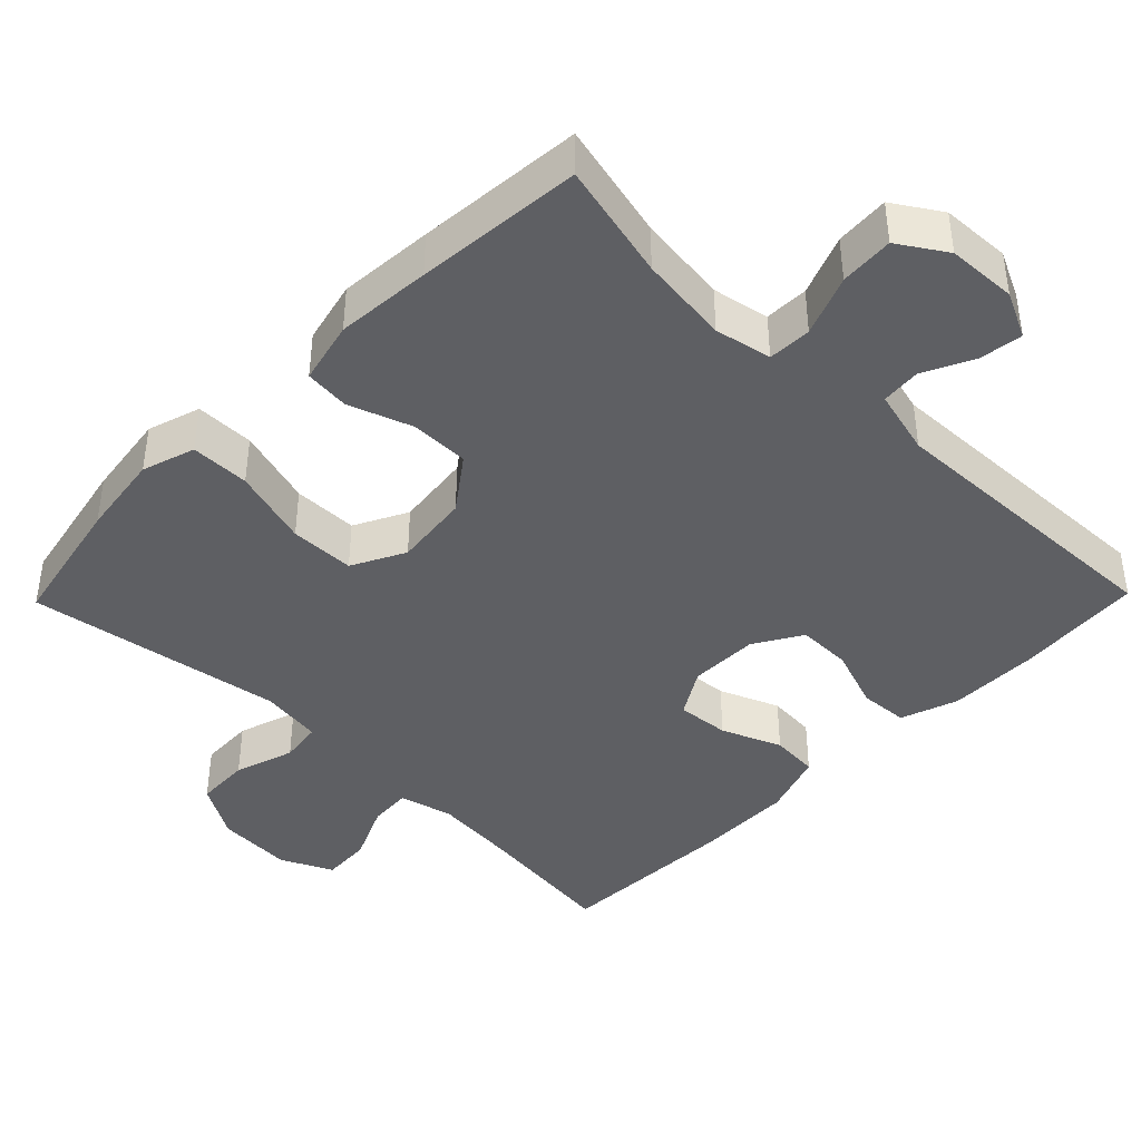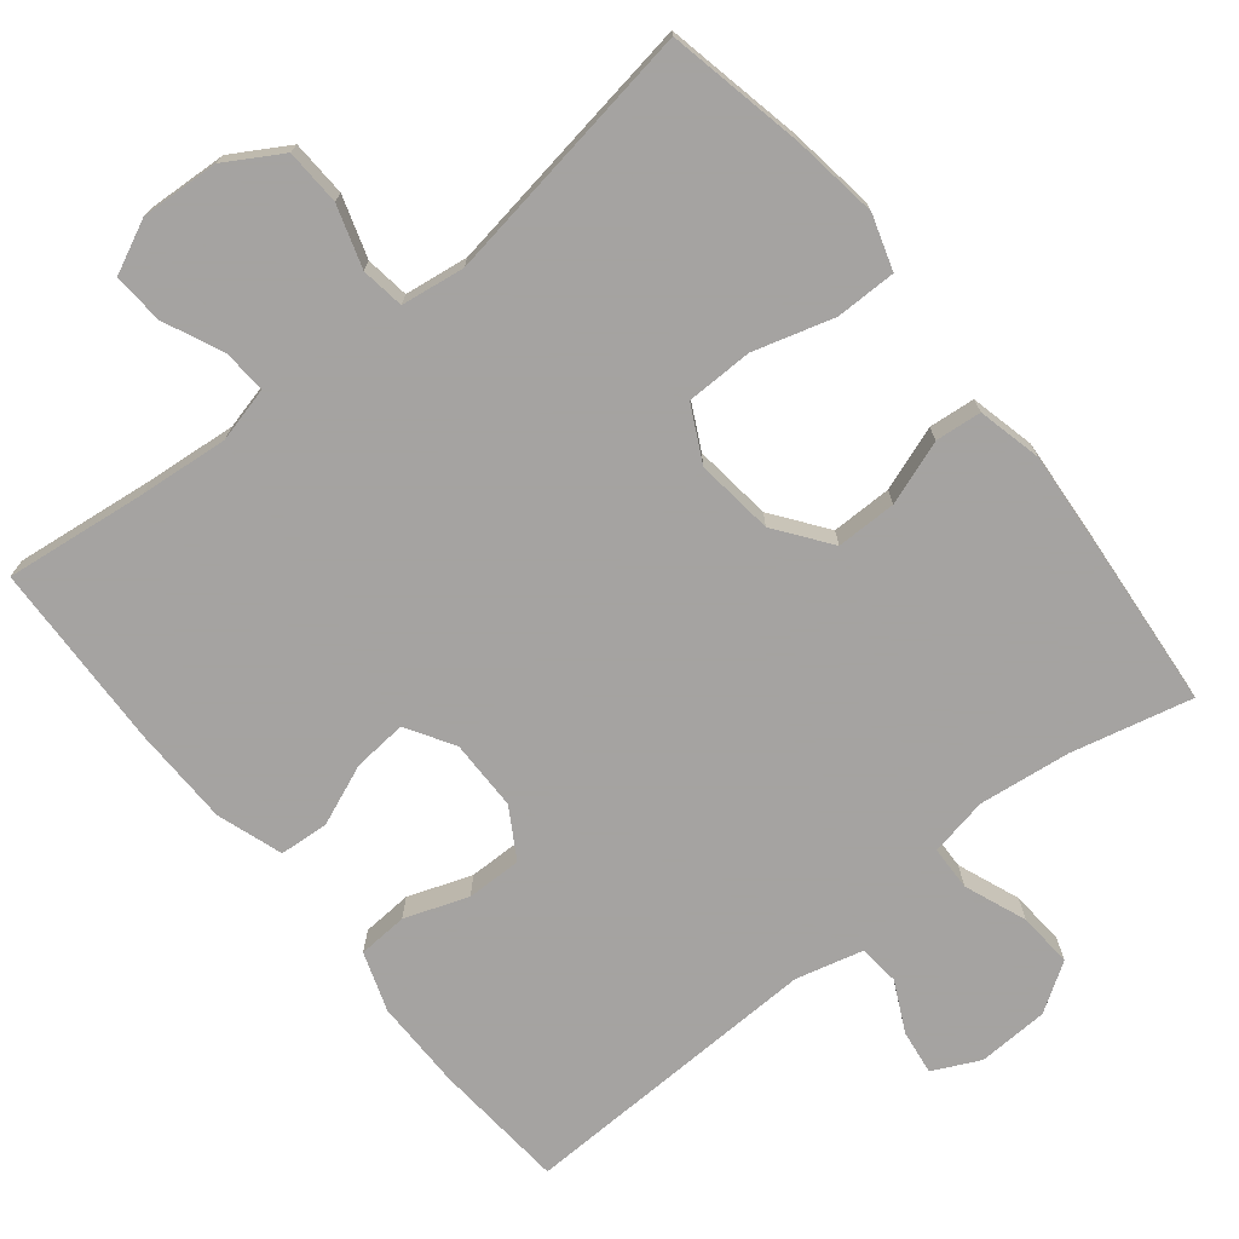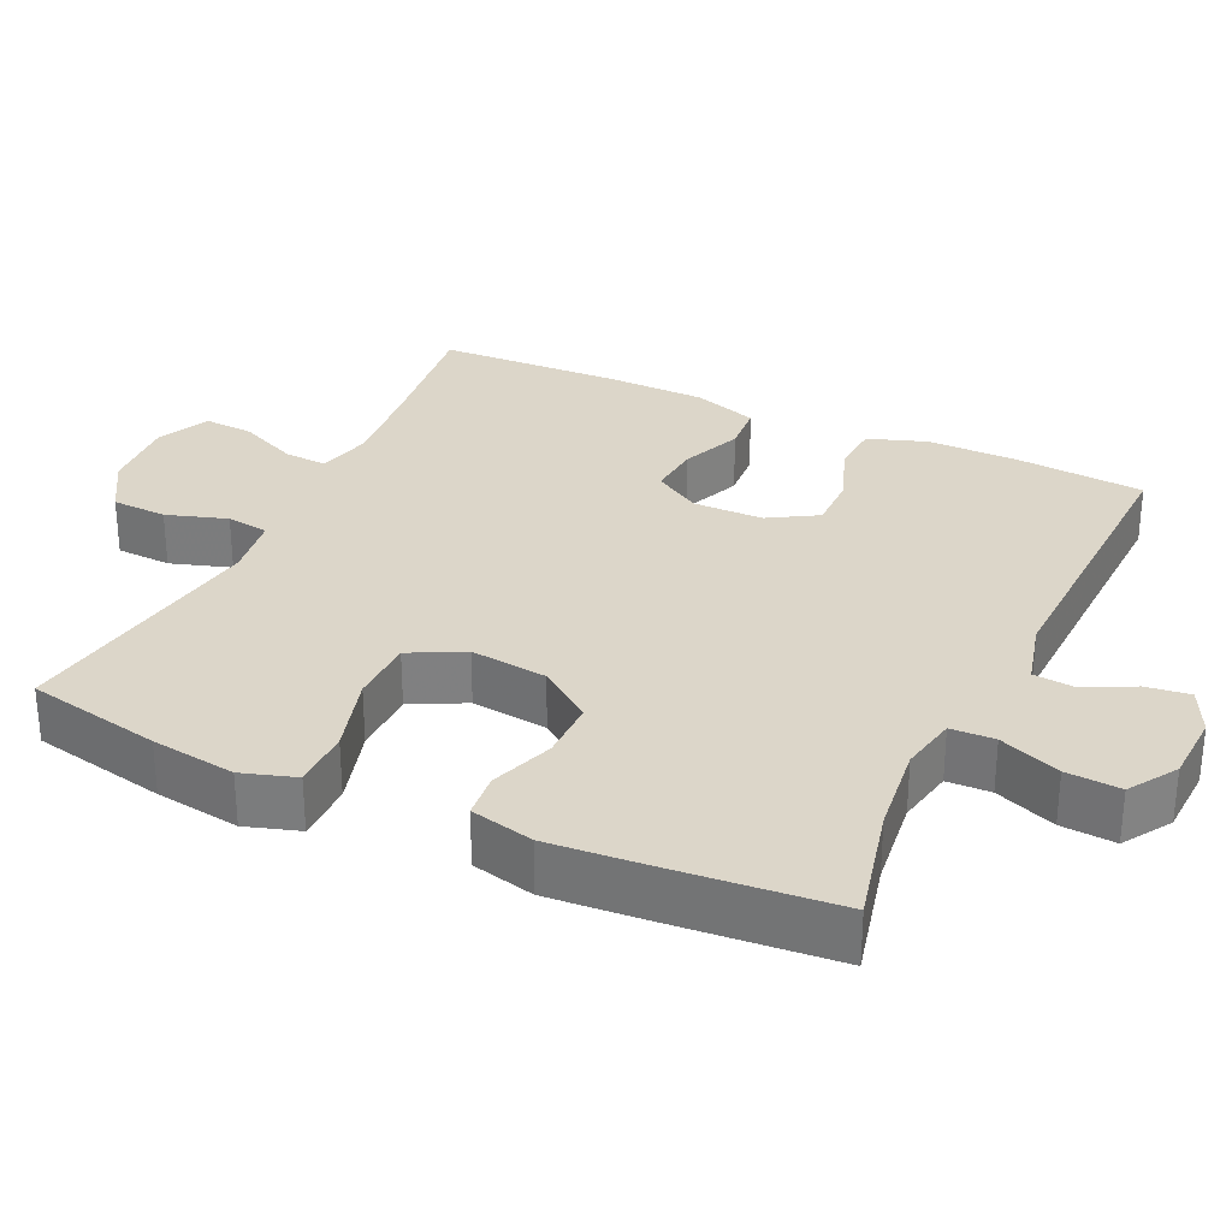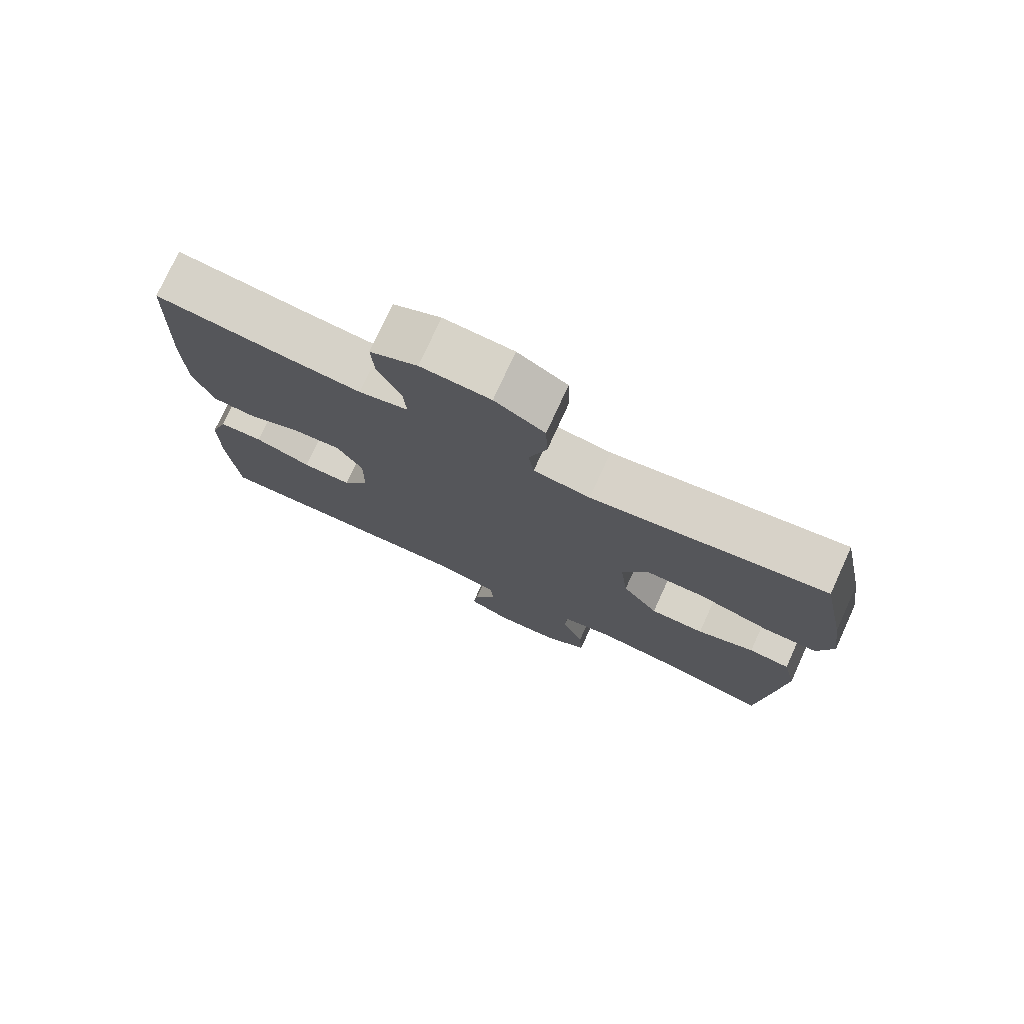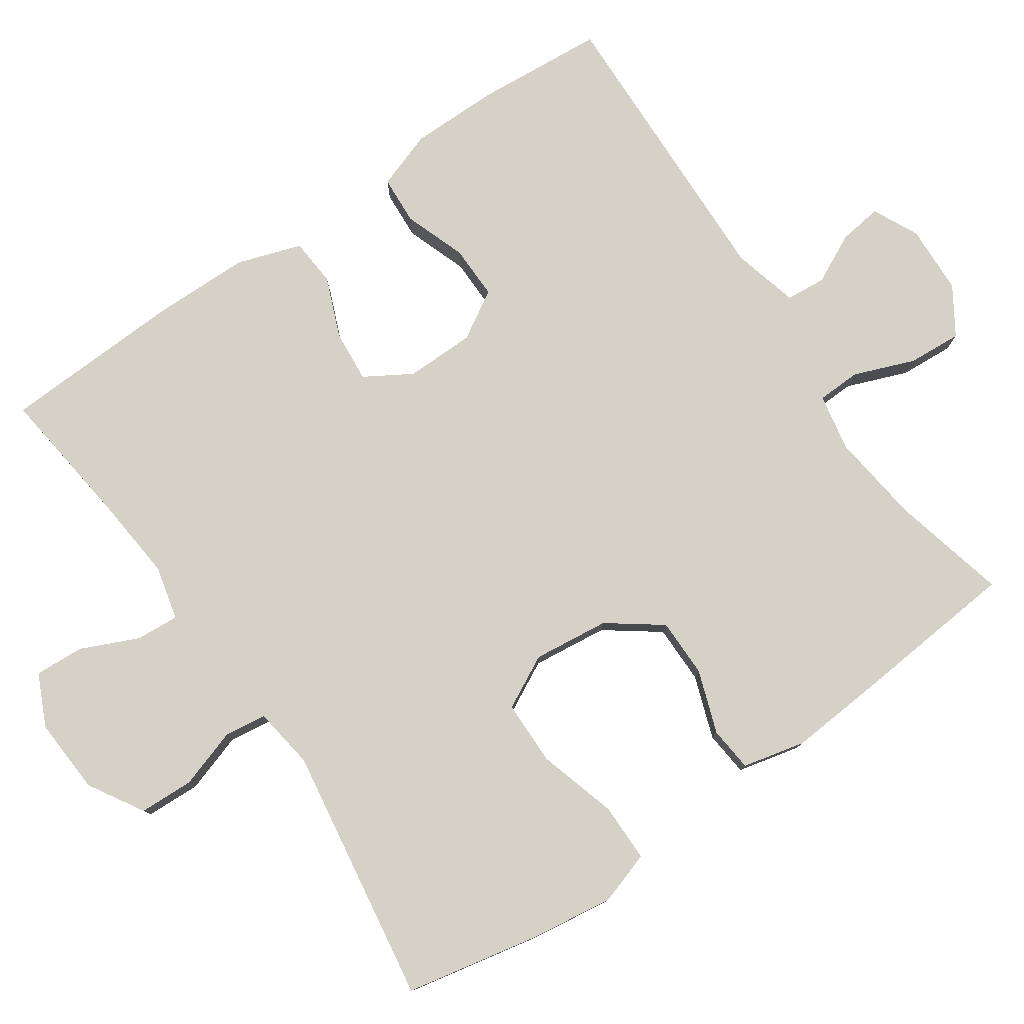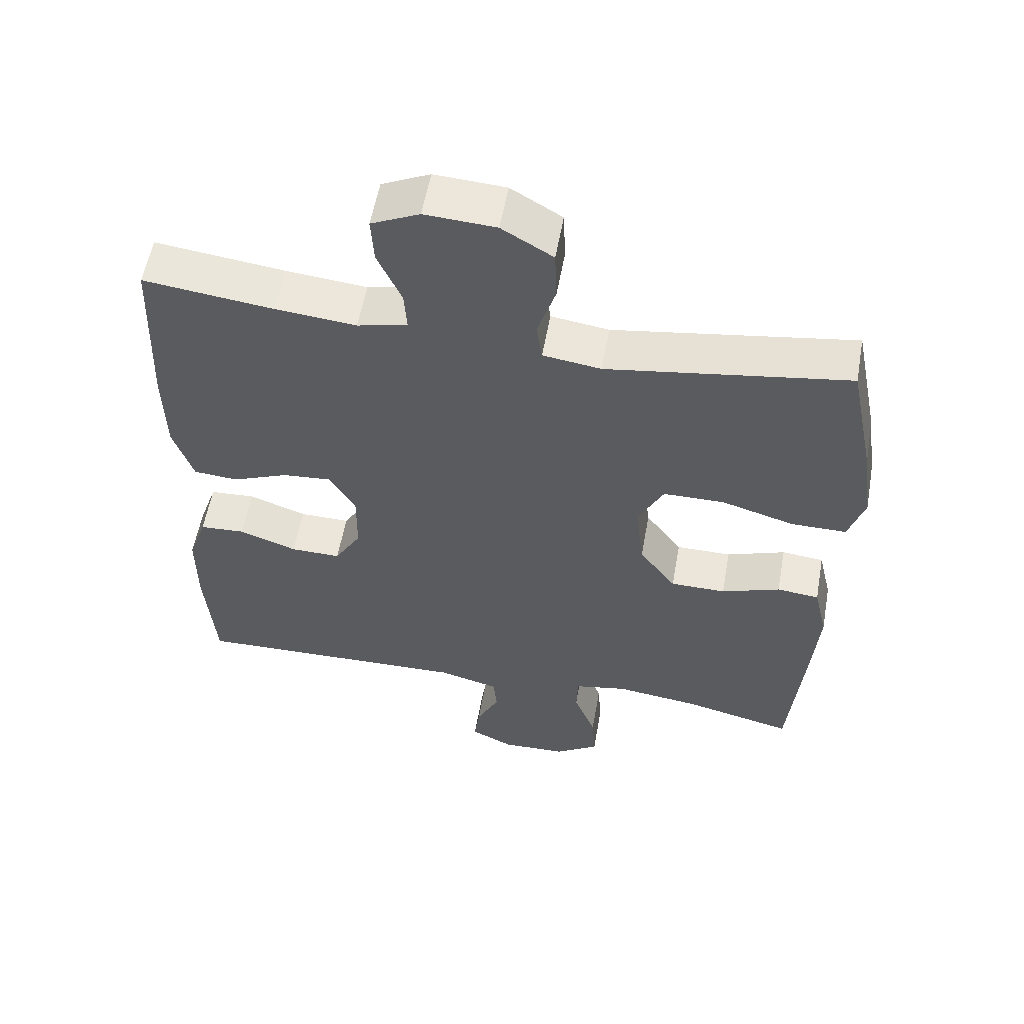
<metadata>
{"format":"obj","ext":"obj","renderer":"f3d","projection":"perspective","resolution":1024,"background":"white","views":[{"elev":-41.7,"azim":135.7,"up":"+Y"},{"elev":-73.1,"azim":38.9,"up":"+Y"},{"elev":30.2,"azim":115.1,"up":"+Y"},{"elev":76.5,"azim":24.6,"up":"+Z"},{"elev":79.0,"azim":55.4,"up":"+Y"},{"elev":56.5,"azim":10.1,"up":"+Z"}]}
</metadata>
<code>
v -0.5 0.07 -0.5
v -0.514 0.07 -0.325
v -0.514 0.07 -0.205
v -0.487 0.07 -0.127
v -0.421 0.07 -0.123
v -0.337 0.07 -0.153
v -0.264 0.07 -0.154
v -0.225 0.07 -0.089
v -0.224 0.07 0.005
v -0.262 0.07 0.068
v -0.333 0.07 0.062
v -0.414 0.07 0.029
v -0.479 0.07 0.034
v -0.508 0.07 0.121
v -0.51 0.07 0.253
v -0.5 0.07 0.5
v -0.311 0.07 0.477
v -0.194 0.07 0.466
v -0.121 0.07 0.484
v -0.125 0.07 0.542
v -0.16 0.07 0.62
v -0.164 0.07 0.687
v -0.094 0.07 0.72
v 0.009 0.07 0.714
v 0.083 0.07 0.67
v 0.086 0.07 0.596
v 0.06 0.07 0.515
v 0.068 0.07 0.458
v 0.152 0.07 0.446
v 0.5 0.07 0.5
v 0.537 0.07 0.319
v 0.553 0.07 0.205
v 0.53 0.07 0.133
v 0.45 0.07 0.133
v 0.344 0.07 0.164
v 0.256 0.07 0.163
v 0.219 0.07 0.091
v 0.231 0.07 -0.012
v 0.284 0.07 -0.084
v 0.364 0.07 -0.084
v 0.449 0.07 -0.054
v 0.51 0.07 -0.06
v 0.53 0.07 -0.145
v 0.52 0.07 -0.274
v 0.5 0.07 -0.5
v 0.341 0.07 -0.462
v 0.219 0.07 -0.447
v 0.142 0.07 -0.462
v 0.14 0.07 -0.521
v 0.172 0.07 -0.603
v 0.177 0.07 -0.676
v 0.113 0.07 -0.717
v 0.019 0.07 -0.721
v -0.043 0.07 -0.691
v -0.035 0.07 -0.632
v -0.002 0.07 -0.565
v -0.007 0.07 -0.511
v -0.096 0.07 -0.488
v -0.5 0 -0.5
v -0.514 0 -0.325
v -0.514 0 -0.205
v -0.487 0 -0.127
v -0.421 0 -0.123
v -0.337 0 -0.153
v -0.264 0 -0.154
v -0.225 0 -0.089
v -0.224 0 0.005
v -0.262 0 0.068
v -0.333 0 0.062
v -0.414 0 0.029
v -0.479 0 0.034
v -0.508 0 0.121
v -0.51 0 0.253
v -0.5 0 0.5
v -0.311 0 0.477
v -0.194 0 0.466
v -0.121 0 0.484
v -0.125 0 0.542
v -0.16 0 0.62
v -0.164 0 0.687
v -0.094 0 0.72
v 0.009 0 0.714
v 0.083 0 0.67
v 0.086 0 0.596
v 0.06 0 0.515
v 0.068 0 0.458
v 0.152 0 0.446
v 0.5 0 0.5
v 0.537 0 0.319
v 0.553 0 0.205
v 0.53 0 0.133
v 0.45 0 0.133
v 0.344 0 0.164
v 0.256 0 0.163
v 0.219 0 0.091
v 0.231 0 -0.012
v 0.284 0 -0.084
v 0.364 0 -0.084
v 0.449 0 -0.054
v 0.51 0 -0.06
v 0.53 0 -0.145
v 0.52 0 -0.274
v 0.5 0 -0.5
v 0.341 0 -0.462
v 0.219 0 -0.447
v 0.142 0 -0.462
v 0.14 0 -0.521
v 0.172 0 -0.603
v 0.177 0 -0.676
v 0.113 0 -0.717
v 0.019 0 -0.721
v -0.043 0 -0.691
v -0.035 0 -0.632
v -0.002 0 -0.565
v -0.007 0 -0.511
v -0.096 0 -0.488
f 53 54 55 56
f 53 56 57
f 52 53 57
f 49 50 51 52
f 48 49 52 57
f 43 44 45 46
f 43 46 47
f 40 41 42 43
f 39 40 43 47
f 38 39 47 48
f 32 33 34 35
f 32 35 36
f 29 30 31 32
f 28 29 32 36
f 24 25 26 27
f 24 27 28
f 23 24 28
f 20 21 22 23
f 19 20 23 28
f 18 19 28 36
f 14 15 16 17
f 11 12 13 14
f 10 11 14 17
f 9 10 17 18
f 3 4 5 6
f 3 6 7
f 58 1 2 3
f 58 3 7
f 57 58 7 8
f 37 38 48 57
f 37 57 8 9
f 9 18 36 37
f 114 113 112 111
f 115 114 111
f 115 111 110
f 110 109 108 107
f 115 110 107 106
f 104 103 102 101
f 105 104 101
f 101 100 99 98
f 105 101 98 97
f 106 105 97 96
f 93 92 91 90
f 94 93 90
f 90 89 88 87
f 94 90 87 86
f 85 84 83 82
f 86 85 82
f 86 82 81
f 81 80 79 78
f 86 81 78 77
f 94 86 77 76
f 75 74 73 72
f 72 71 70 69
f 75 72 69 68
f 76 75 68 67
f 64 63 62 61
f 65 64 61
f 61 60 59 116
f 65 61 116
f 66 65 116 115
f 115 106 96 95
f 67 66 115 95
f 95 94 76 67
f 1 59 60 2
f 2 60 61 3
f 3 61 62 4
f 4 62 63 5
f 5 63 64 6
f 6 64 65 7
f 7 65 66 8
f 8 66 67 9
f 9 67 68 10
f 10 68 69 11
f 11 69 70 12
f 12 70 71 13
f 13 71 72 14
f 14 72 73 15
f 15 73 74 16
f 16 74 75 17
f 17 75 76 18
f 18 76 77 19
f 19 77 78 20
f 20 78 79 21
f 21 79 80 22
f 22 80 81 23
f 23 81 82 24
f 24 82 83 25
f 25 83 84 26
f 26 84 85 27
f 27 85 86 28
f 28 86 87 29
f 29 87 88 30
f 30 88 89 31
f 31 89 90 32
f 32 90 91 33
f 33 91 92 34
f 34 92 93 35
f 35 93 94 36
f 36 94 95 37
f 37 95 96 38
f 38 96 97 39
f 39 97 98 40
f 40 98 99 41
f 41 99 100 42
f 42 100 101 43
f 43 101 102 44
f 44 102 103 45
f 45 103 104 46
f 46 104 105 47
f 47 105 106 48
f 48 106 107 49
f 49 107 108 50
f 50 108 109 51
f 51 109 110 52
f 52 110 111 53
f 53 111 112 54
f 54 112 113 55
f 55 113 114 56
f 56 114 115 57
f 57 115 116 58
f 58 116 59 1

</code>
